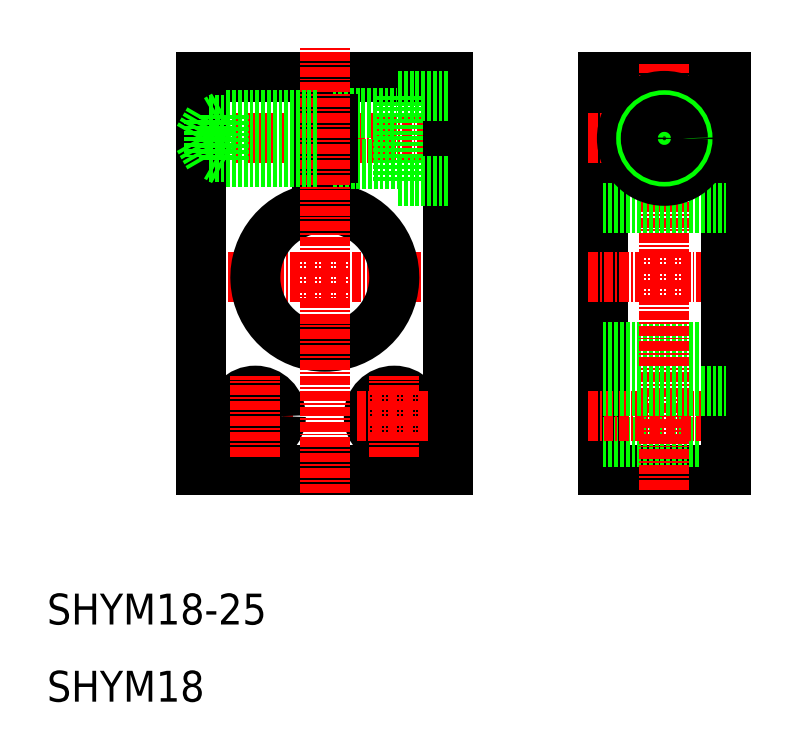
<metadata>
{"format":"dxf","ext":"dxf","renderer":"ezdxf+matplotlib","layout":"modelspace","background":"white","min_lineweight":24,"dpi":150}
</metadata>
<code>
0
SECTION
2
ENTITIES
0
TEXT
8
0
10
10
20
20
30
0
40
4
1
SHYM18-25
0
LINE
8
0
10
82
20
91
30
0
11
82
21
40
31
0
0
LINE
8
0
10
82
20
56
30
0
11
98
21
56
31
0
0
LINE
8
0
10
82
20
40
30
0
11
98
21
40
31
0
0
LINE
8
0
10
82
20
43.7
30
0
11
98
21
43.7
31
0
0
LINE
8
CENTER
10
80.15
20
47
30
0
11
99.85
21
47
31
0
0
LINE
8
CENTER
10
80.15
20
65
30
0
11
99.85
21
65
31
0
0
LINE
8
0
10
82
20
91
30
0
11
98
21
91
31
0
0
LINE
8
CENTER
10
80.15
20
83
30
0
11
99.85
21
83
31
0
0
LINE
8
0
10
98
20
91
30
0
11
98
21
40
31
0
0
LINE
8
CENTER
10
90
20
92.69
30
0
11
90
21
37.39
31
0
0
LINE
8
0
10
82
20
74
30
0
11
98
21
74
31
0
0
LINE
8
0
10
82
20
50.3
30
0
11
98
21
50.3
31
0
0
CIRCLE
8
0
10
90
20
83
30
0
40
5.5
0
TEXT
8
0
10
10
20
10
30
0
40
4
1
SHYM18
0
LINE
8
CENTER
10
41.87
20
47
30
0
11
32.54
21
47
31
0
0
LINE
8
CENTER
10
28
20
83
30
0
11
65
21
83
31
0
0
CIRCLE
8
0
10
37
20
47
30
0
40
3.3
0
LINE
8
CENTER
10
33.5
20
65
30
0
11
58.5
21
65
31
0
0
LINE
8
0
10
30
20
40
30
0
11
62
21
40
31
0
0
LINE
8
0
10
30
20
91
30
0
11
45
21
91
31
0
0
LINE
8
0
10
30
20
91
30
0
11
30
21
40
31
0
0
ARC
8
0
10
46
20
65
30
0
40
9
50
96.38
51
83.62
0
LINE
8
0
10
62
20
40
30
0
11
62
21
91
31
0
0
LINE
8
CENTER
10
37
20
41.75
30
0
11
37
21
52.25
31
0
0
CIRCLE
8
0
10
55
20
47
30
0
40
3.3
0
LINE
8
CENTER
10
55
20
41.75
30
0
11
55
21
52.25
31
0
0
LINE
8
CENTER
10
50.13
20
47
30
0
11
59.46
21
47
31
0
0
LINE
8
0
10
47
20
91
30
0
11
62
21
91
31
0
0
LINE
8
0
10
55.5
20
88.5
30
0
11
62
21
88.5
31
0
0
LINE
8
0
10
55.5
20
77.5
30
0
11
62
21
77.5
31
0
0
LINE
8
0
10
47
20
73.94
30
0
11
47
21
91
31
0
0
LINE
8
0
10
45
20
91
30
0
11
45
21
73.94
31
0
0
LINE
8
0
10
47
20
86.3
30
0
11
55.4
21
86.3
31
0
0
LINE
8
0
10
47.1
20
79.7
30
0
11
55.5
21
79.7
31
0
0
LINE
8
0
10
47
20
81
30
0
11
47
21
85
31
0
0
LINE
8
0
10
47
20
80.5
30
0
11
47
21
81
31
0
0
LINE
8
0
10
47
20
85
30
0
11
47
21
85.5
31
0
0
LINE
8
0
10
55.5
20
77.5
30
0
11
55.5
21
88.5
31
0
0
LINE
8
CENTER
10
46
20
37
30
0
11
46
21
94.75
31
0
0
LINE
8
0
10
45
20
85.4
30
0
11
31
21
85.4
31
0
0
LINE
8
0
10
45
20
80.6
30
0
11
31
21
80.6
31
0
0
LINE
8
0
10
45
20
80
30
0
11
33
21
80
31
0
0
LINE
8
0
10
45
20
86
30
0
11
33
21
86
31
0
0
LINE
8
0
10
33
20
86
30
0
11
33
21
80
31
0
0
LINE
8
0
10
33
20
80
30
0
11
31.96
21
80.6
31
0
0
LINE
8
0
10
31
20
85.4
30
0
11
29.61
21
83
31
0
0
LINE
8
0
10
31
20
85.4
30
0
11
31
21
80.6
31
0
0
LINE
8
0
10
31
20
80.6
30
0
11
29.61
21
83
31
0
0
LINE
8
0
10
33
20
86
30
0
11
31.96
21
85.4
31
0
0
CIRCLE
8
0
10
90
20
83
30
0
40
3.3
0
CIRCLE
8
0
10
90
20
83
30
0
40
3
0
CIRCLE
8
0
10
90
20
83
30
0
40
2.4
0
ENDSEC
0
EOF

</code>
